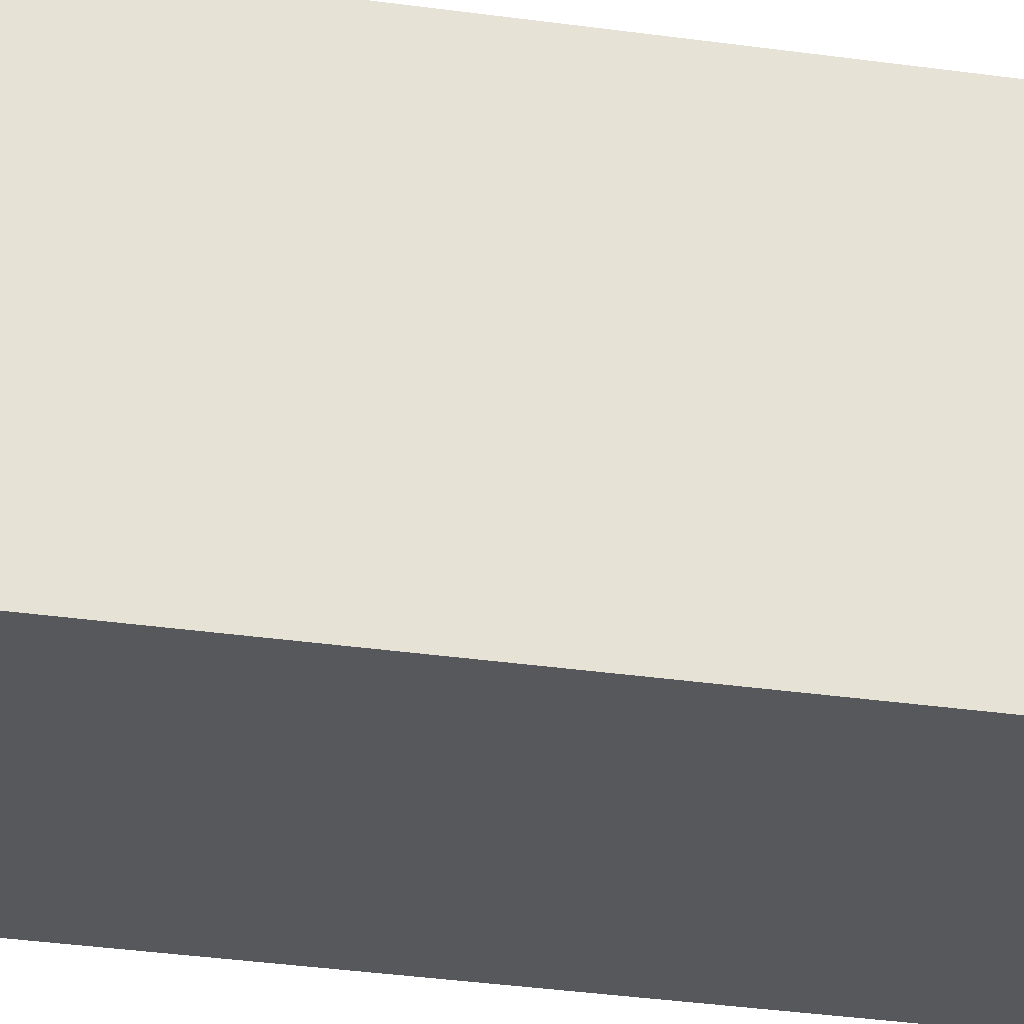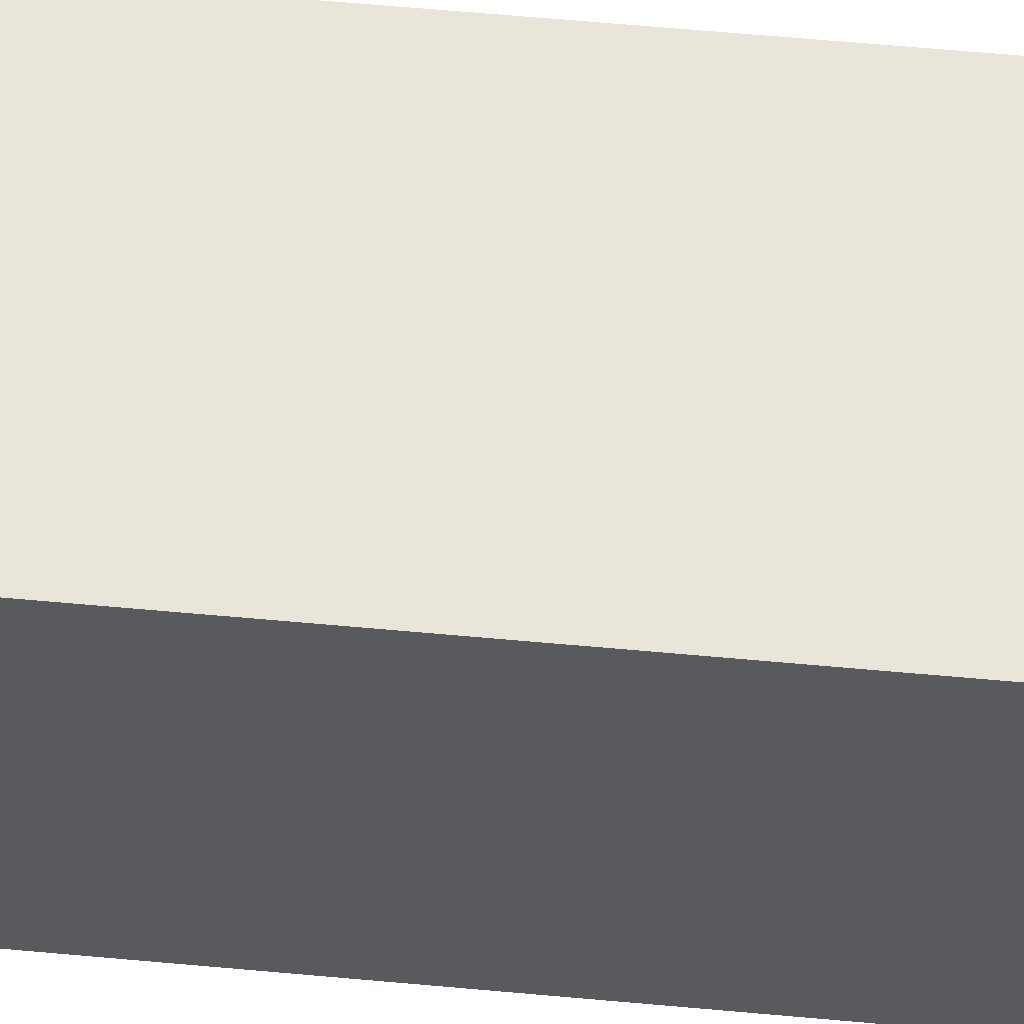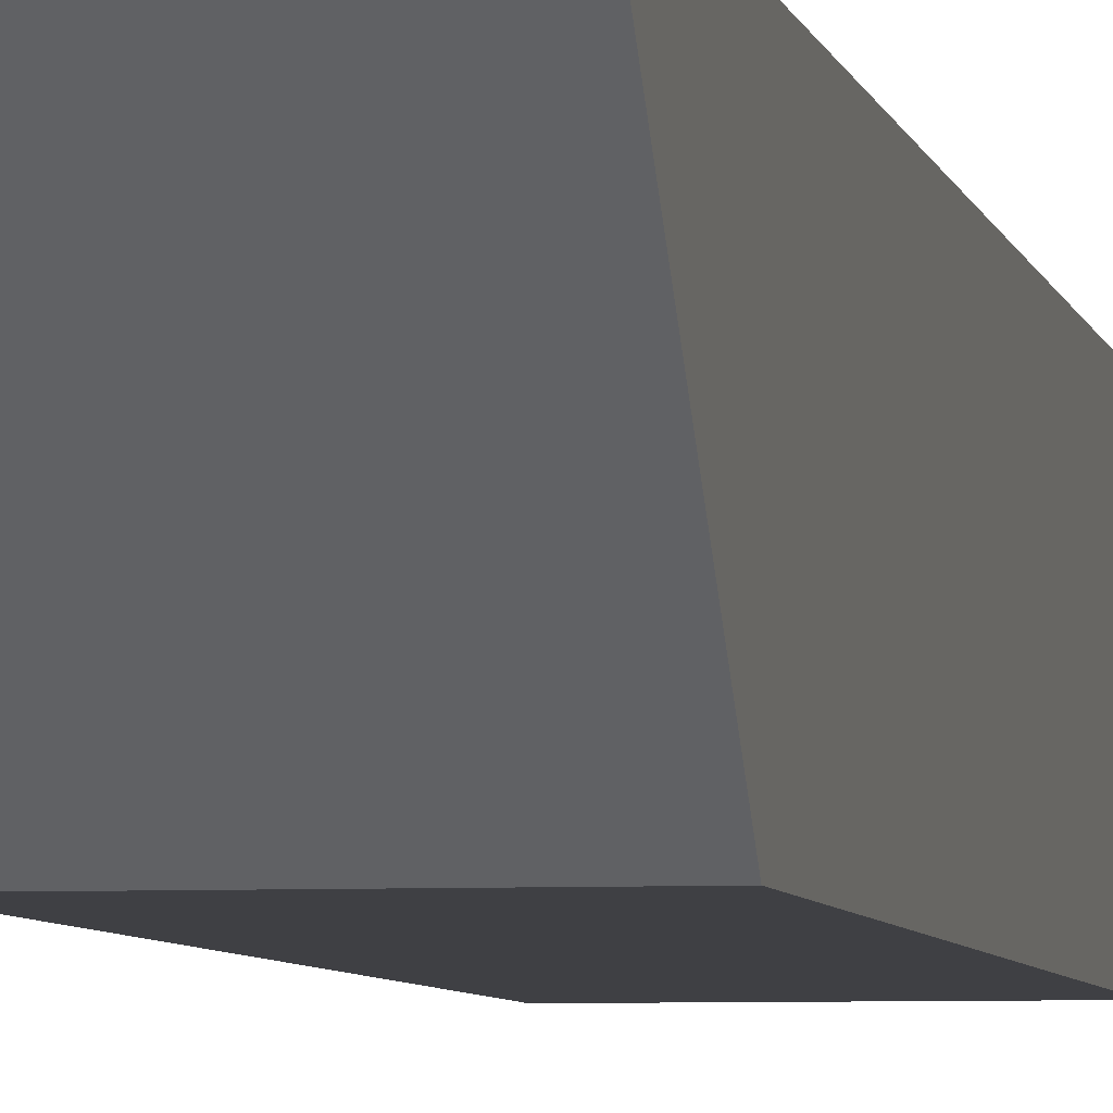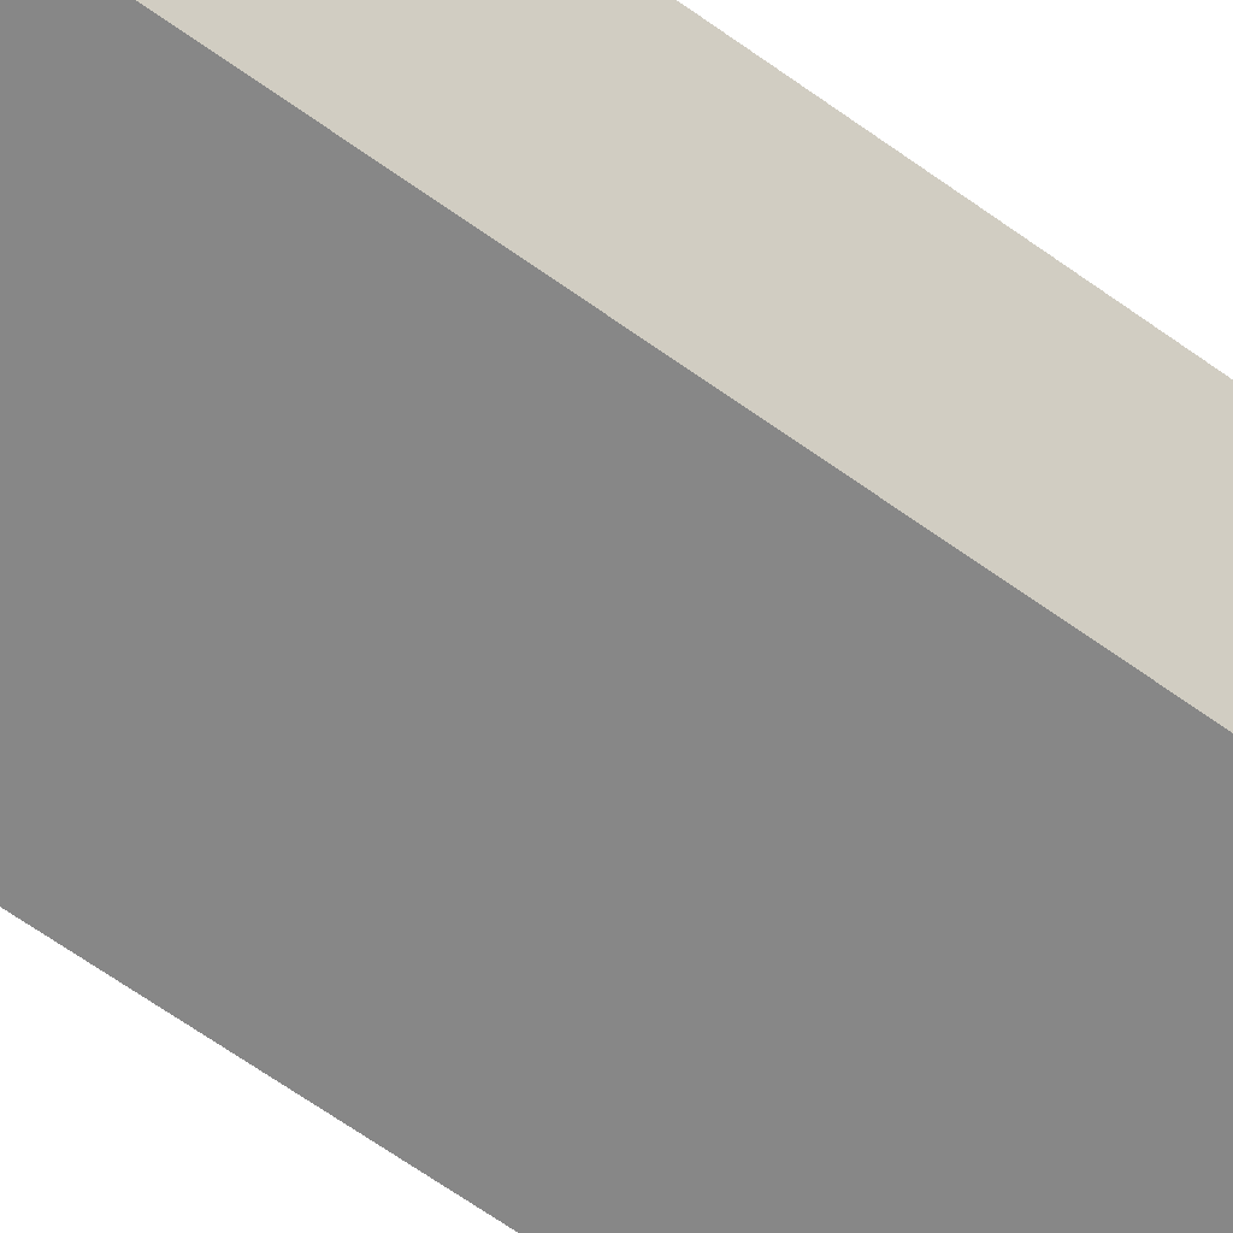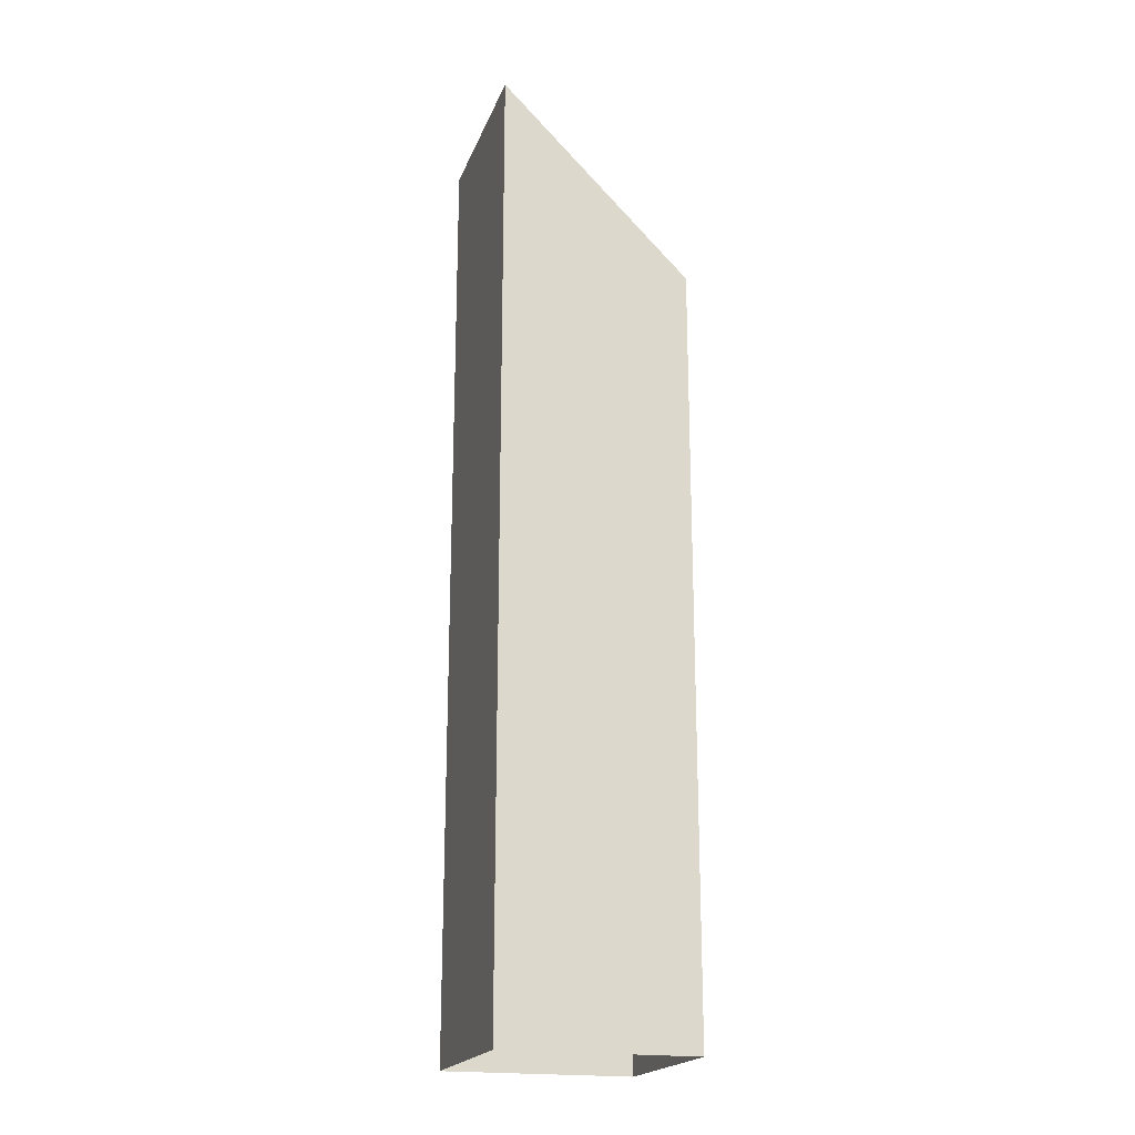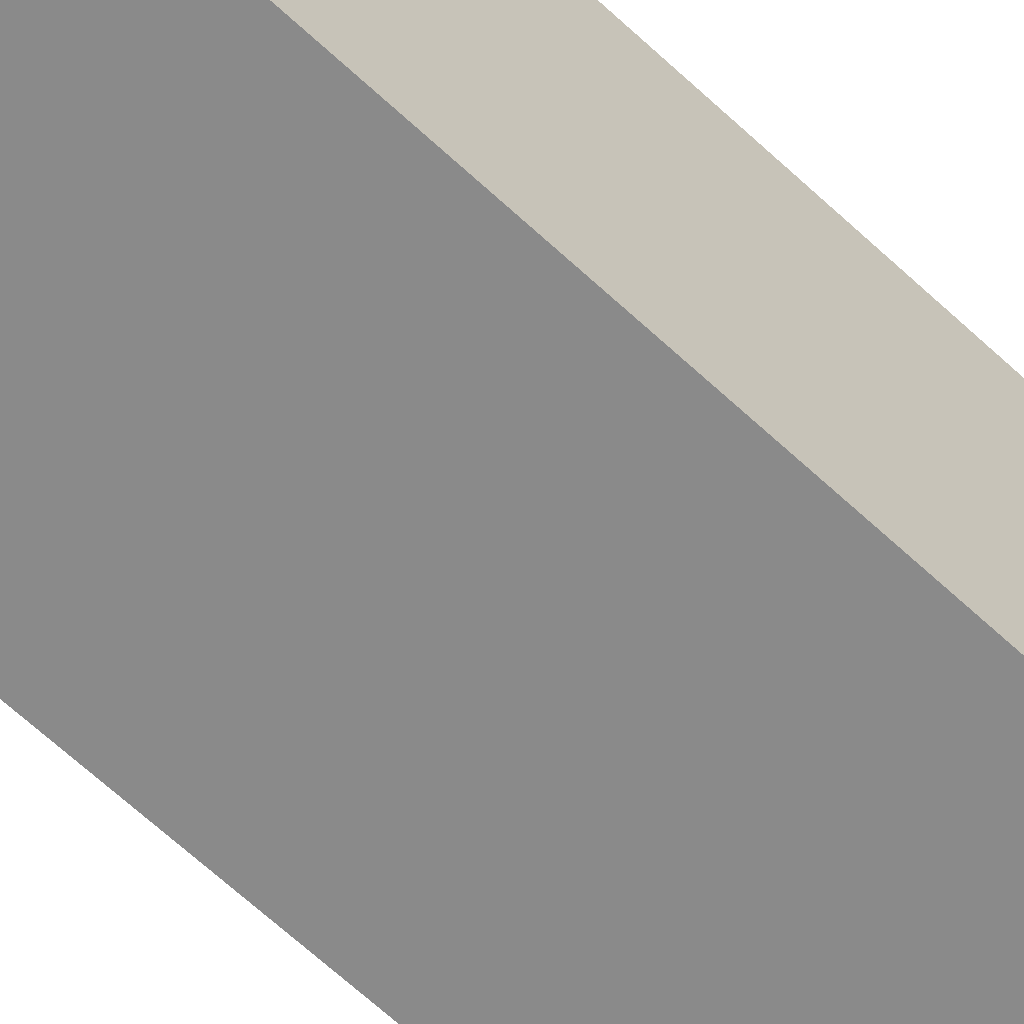
<metadata>
{"format":"obj","ext":"obj","renderer":"f3d","projection":"perspective","resolution":1024,"background":"white","views":[{"elev":-28.2,"azim":-102.7,"up":"+Z"},{"elev":58.6,"azim":-84.5,"up":"+Z"},{"elev":-5.1,"azim":-169.7,"up":"+Z"},{"elev":-62.5,"azim":53.5,"up":"+Z"},{"elev":-20.0,"azim":72.9,"up":"+Y"},{"elev":-63.4,"azim":46.4,"up":"+Z"}]}
</metadata>
<code>
g pb_Mesh315084
v 0 0 0
v -4 0 0
v 0 20 0
v -4 20 0
v -4 0 0
v -4 0 -4
v -4 20 0
v -4 16 -4
v -4 0 -4
v 0 0 -4
v -4 16 -4
v 0 16 -4
v 0 0 -4
v 0 0 0
v 0 16 -4
v 0 20 0
v 0 20 0
v -4 20 0
v 0 16 -4
v -4 16 -4
g pb_Mesh315084_0
g pb_Mesh315084_1
f 3 2 1
f 3 4 2
f 7 6 5
f 7 8 6
f 11 10 9
f 11 12 10
f 15 14 13
f 15 16 14
f 19 18 17
f 19 20 18

</code>
